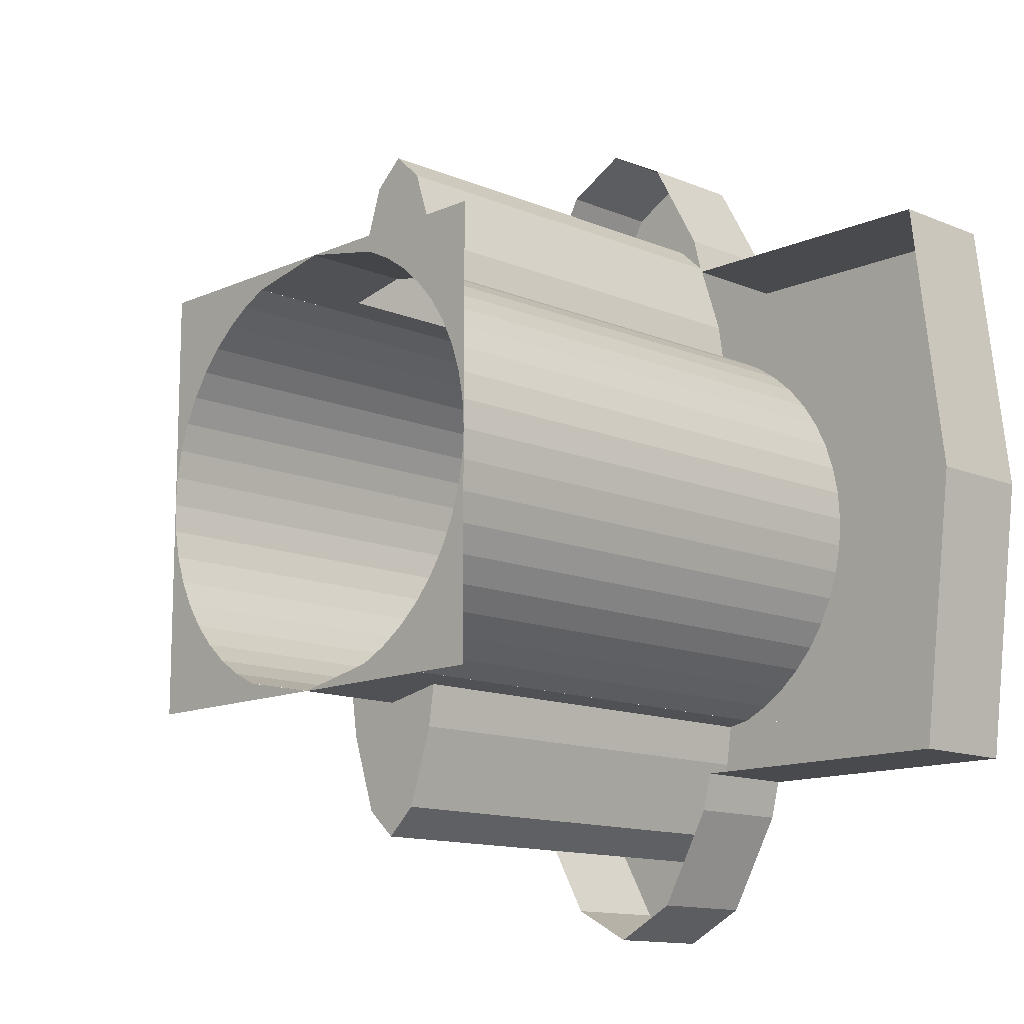
<metadata>
{"format":"obj","ext":"obj","renderer":"f3d","projection":"perspective","resolution":1024,"background":"white","views":[{"elev":-12.8,"azim":-134.1,"up":"+Z"}]}
</metadata>
<code>
v -0.1 -0.05 0.1
v -0.03825 -0.05 0.0924
v -0.05731 -0.05 0.1244
v -0.1848 -0.05 0.1244
v -0.1848 -0.05 0.1244
v -0.2 -0.05 0
v -0.1 -0.05 0
v -0.1 -0.05 0.1
v -0.03825 -0.05 0.0924
v -0.02747 -0.05 0.09454
v -0.05731 -0.05 0.1244
v -0.03825 0.2 0.0924
v -0.02747 0.15 0.09454
v -0.02747 -0.05 0.09454
v -0.03825 -0.05 0.0924
v 0 -0.05 0.2
v -0.0287 -0.05 0.1848
v -0.0134 -0.05 0.1478
v 0 -0.05 0.16
v 0 -0.05 0.16
v -0.0134 -0.05 0.1478
v -0.0134 0.15 0.1478
v 0 0.15 0.16
v -0.0287 -0.05 0.1848
v -0.05305 -0.05 0.1414
v -0.02475 -0.05 0.1132
v -0.0134 -0.05 0.1478
v -0.0134 -0.05 0.1478
v -0.02475 -0.05 0.1132
v -0.02475 0.15 0.1132
v -0.0134 0.15 0.1478
v -0.02747 -0.05 0.09454
v -0.02475 -0.05 0.1132
v -0.05305 -0.05 0.1414
v -0.05731 -0.05 0.1244
v -0.02747 0.15 0.09454
v -0.02475 0.15 0.1132
v -0.02475 -0.05 0.1132
v -0.02747 -0.05 0.09454
v 0 0 0.2
v -0.0287 0 0.1848
v -0.0287 -0.05 0.1848
v 0 -0.05 0.2
v -0.0287 0 0.1848
v -0.05305 0 0.1414
v -0.05305 -0.05 0.1414
v -0.0287 -0.05 0.1848
v -0.05305 0 0.1414
v -0.05731 0 0.1244
v -0.05731 -0.05 0.1244
v -0.05305 -0.05 0.1414
v -0.1848 0 0.1244
v -0.2 0 0
v -0.2 -0.05 0
v -0.1848 -0.05 0.1244
v -0.05731 -0.05 0.1244
v -0.05731 0 0.1244
v -0.1848 0 0.1244
v -0.1848 -0.05 0.1244
v 0 0.15 0.1
v 0 0.15 0.16
v -0.0134 0.15 0.1478
v -0.02475 0.15 0.1132
v 0 0.15 0.1
v -0.02475 0.15 0.1132
v -0.02747 0.15 0.09454
v 0 0.15 0.1
v -0.02747 0.15 0.09454
v -0.03825 0.2 0.0924
v 0 0.2 0.1
v 0 0.2 0.1
v -0.03827 0.2 0.09239
v -0.1 0.2 0.1
v -0.1 -0.05 0
v -0.09914 -0.05 0.01305
v -0.09914 0.2 0.01305
v -0.1 0.2 0
v -0.09914 -0.05 0.01305
v -0.09659 -0.05 0.02588
v -0.09659 0.2 0.02588
v -0.09914 0.2 0.01305
v -0.09659 -0.05 0.02588
v -0.09239 -0.05 0.03827
v -0.09239 0.2 0.03827
v -0.09659 0.2 0.02588
v -0.09239 -0.05 0.03827
v -0.0866 -0.05 0.05
v -0.0866 0.2 0.05
v -0.09239 0.2 0.03827
v -0.0866 -0.05 0.05
v -0.07934 -0.05 0.06088
v -0.07934 0.2 0.06088
v -0.0866 0.2 0.05
v -0.07934 -0.05 0.06088
v -0.07071 -0.05 0.07071
v -0.07071 0.2 0.07071
v -0.07934 0.2 0.06088
v -0.07071 -0.05 0.07071
v -0.06088 -0.05 0.07934
v -0.06088 0.2 0.07934
v -0.07071 0.2 0.07071
v -0.06088 -0.05 0.07934
v -0.05 -0.05 0.0866
v -0.05 0.2 0.0866
v -0.06088 0.2 0.07934
v -0.05 -0.05 0.0866
v -0.03827 -0.05 0.09239
v -0.03827 0.2 0.09239
v -0.05 0.2 0.0866
v -0.1 0.2 0.1
v -0.09914 0.2 0.01305
v -0.1 0.2 0
v -0.1 0.2 0.1
v -0.09659 0.2 0.02588
v -0.09914 0.2 0.01305
v -0.1 0.2 0.1
v -0.09239 0.2 0.03827
v -0.09659 0.2 0.02588
v -0.1 0.2 0.1
v -0.0866 0.2 0.05
v -0.09239 0.2 0.03827
v -0.1 0.2 0.1
v -0.07934 0.2 0.06088
v -0.0866 0.2 0.05
v -0.1 0.2 0.1
v -0.07071 0.2 0.07071
v -0.07934 0.2 0.06088
v -0.1 0.2 0.1
v -0.06088 0.2 0.07934
v -0.07071 0.2 0.07071
v -0.1 0.2 0.1
v -0.05 0.2 0.0866
v -0.06088 0.2 0.07934
v -0.1 0.2 0.1
v -0.03827 0.2 0.09239
v -0.05 0.2 0.0866
v -0.1 -0.05 0.1
v -0.09914 -0.05 0.01305
v -0.1 -0.05 0
v -0.1 -0.05 0.1
v -0.09659 -0.05 0.02588
v -0.09914 -0.05 0.01305
v -0.1 -0.05 0.1
v -0.09239 -0.05 0.03827
v -0.09659 -0.05 0.02588
v -0.1 -0.05 0.1
v -0.0866 -0.05 0.05
v -0.09239 -0.05 0.03827
v -0.1 -0.05 0.1
v -0.07934 -0.05 0.06088
v -0.0866 -0.05 0.05
v -0.1 -0.05 0.1
v -0.07071 -0.05 0.07071
v -0.07934 -0.05 0.06088
v -0.1 -0.05 0.1
v -0.06088 -0.05 0.07934
v -0.07071 -0.05 0.07071
v -0.1 -0.05 0.1
v -0.05 -0.05 0.0866
v -0.06088 -0.05 0.07934
v -0.1 -0.05 0.1
v -0.03827 -0.05 0.09239
v -0.05 -0.05 0.0866
v 0.1 -0.05 0.1
v 0.03825 -0.05 0.0924
v 0.05731 -0.05 0.1244
v 0.1848 -0.05 0.1244
v 0.1848 -0.05 0.1244
v 0.2 -0.05 0
v 0.1 -0.05 0
v 0.1 -0.05 0.1
v 0.03825 -0.05 0.0924
v 0.02747 -0.05 0.09454
v 0.05731 -0.05 0.1244
v 0.03825 0.2 0.0924
v 0.02747 0.15 0.09454
v 0.02747 -0.05 0.09454
v 0.03825 -0.05 0.0924
v 0 -0.05 0.2
v 0.0287 -0.05 0.1848
v 0.0134 -0.05 0.1478
v 0 -0.05 0.16
v 0 -0.05 0.16
v 0.0134 -0.05 0.1478
v 0.0134 0.15 0.1478
v 0 0.15 0.16
v 0.0287 -0.05 0.1848
v 0.05305 -0.05 0.1414
v 0.02475 -0.05 0.1132
v 0.0134 -0.05 0.1478
v 0.0134 -0.05 0.1478
v 0.02475 -0.05 0.1132
v 0.02475 0.15 0.1132
v 0.0134 0.15 0.1478
v 0.02747 -0.05 0.09454
v 0.02475 -0.05 0.1132
v 0.05305 -0.05 0.1414
v 0.05731 -0.05 0.1244
v 0.02747 0.15 0.09454
v 0.02475 0.15 0.1132
v 0.02475 -0.05 0.1132
v 0.02747 -0.05 0.09454
v 0 0 0.2
v 0.0287 0 0.1848
v 0.0287 -0.05 0.1848
v 0 -0.05 0.2
v 0.0287 0 0.1848
v 0.05305 0 0.1414
v 0.05305 -0.05 0.1414
v 0.0287 -0.05 0.1848
v 0.05305 0 0.1414
v 0.05731 0 0.1244
v 0.05731 -0.05 0.1244
v 0.05305 -0.05 0.1414
v 0.1848 0 0.1244
v 0.2 0 0
v 0.2 -0.05 0
v 0.1848 -0.05 0.1244
v 0.05731 -0.05 0.1244
v 0.05731 0 0.1244
v 0.1848 0 0.1244
v 0.1848 -0.05 0.1244
v 0 0.15 0.1
v 0 0.15 0.16
v 0.0134 0.15 0.1478
v 0.02475 0.15 0.1132
v 0 0.15 0.1
v 0.02475 0.15 0.1132
v 0.02747 0.15 0.09454
v 0 0.15 0.1
v 0.02747 0.15 0.09454
v 0.03825 0.2 0.0924
v 0 0.2 0.1
v 0 0.2 0.1
v 0.03827 0.2 0.09239
v 0.1 0.2 0.1
v 0.1 -0.05 0
v 0.09914 -0.05 0.01305
v 0.09914 0.2 0.01305
v 0.1 0.2 0
v 0.09914 -0.05 0.01305
v 0.09659 -0.05 0.02588
v 0.09659 0.2 0.02588
v 0.09914 0.2 0.01305
v 0.09659 -0.05 0.02588
v 0.09239 -0.05 0.03827
v 0.09239 0.2 0.03827
v 0.09659 0.2 0.02588
v 0.09239 -0.05 0.03827
v 0.0866 -0.05 0.05
v 0.0866 0.2 0.05
v 0.09239 0.2 0.03827
v 0.0866 -0.05 0.05
v 0.07934 -0.05 0.06088
v 0.07934 0.2 0.06088
v 0.0866 0.2 0.05
v 0.07934 -0.05 0.06088
v 0.07071 -0.05 0.07071
v 0.07071 0.2 0.07071
v 0.07934 0.2 0.06088
v 0.07071 -0.05 0.07071
v 0.06088 -0.05 0.07934
v 0.06088 0.2 0.07934
v 0.07071 0.2 0.07071
v 0.06088 -0.05 0.07934
v 0.05 -0.05 0.0866
v 0.05 0.2 0.0866
v 0.06088 0.2 0.07934
v 0.05 -0.05 0.0866
v 0.03827 -0.05 0.09239
v 0.03827 0.2 0.09239
v 0.05 0.2 0.0866
v 0.1 0.2 0.1
v 0.09914 0.2 0.01305
v 0.1 0.2 0
v 0.1 0.2 0.1
v 0.09659 0.2 0.02588
v 0.09914 0.2 0.01305
v 0.1 0.2 0.1
v 0.09239 0.2 0.03827
v 0.09659 0.2 0.02588
v 0.1 0.2 0.1
v 0.0866 0.2 0.05
v 0.09239 0.2 0.03827
v 0.1 0.2 0.1
v 0.07934 0.2 0.06088
v 0.0866 0.2 0.05
v 0.1 0.2 0.1
v 0.07071 0.2 0.07071
v 0.07934 0.2 0.06088
v 0.1 0.2 0.1
v 0.06088 0.2 0.07934
v 0.07071 0.2 0.07071
v 0.1 0.2 0.1
v 0.05 0.2 0.0866
v 0.06088 0.2 0.07934
v 0.1 0.2 0.1
v 0.03827 0.2 0.09239
v 0.05 0.2 0.0866
v 0.1 -0.05 0.1
v 0.09914 -0.05 0.01305
v 0.1 -0.05 0
v 0.1 -0.05 0.1
v 0.09659 -0.05 0.02588
v 0.09914 -0.05 0.01305
v 0.1 -0.05 0.1
v 0.09239 -0.05 0.03827
v 0.09659 -0.05 0.02588
v 0.1 -0.05 0.1
v 0.0866 -0.05 0.05
v 0.09239 -0.05 0.03827
v 0.1 -0.05 0.1
v 0.07934 -0.05 0.06088
v 0.0866 -0.05 0.05
v 0.1 -0.05 0.1
v 0.07071 -0.05 0.07071
v 0.07934 -0.05 0.06088
v 0.1 -0.05 0.1
v 0.06088 -0.05 0.07934
v 0.07071 -0.05 0.07071
v 0.1 -0.05 0.1
v 0.05 -0.05 0.0866
v 0.06088 -0.05 0.07934
v 0.1 -0.05 0.1
v 0.03827 -0.05 0.09239
v 0.05 -0.05 0.0866
v -0.1 -0.05 -0.1
v -0.03825 -0.05 -0.0924
v -0.05731 -0.05 -0.1244
v -0.1848 -0.05 -0.1244
v -0.1848 -0.05 -0.1244
v -0.2 -0.05 0
v -0.1 -0.05 0
v -0.1 -0.05 -0.1
v -0.03825 -0.05 -0.0924
v -0.02747 -0.05 -0.09454
v -0.05731 -0.05 -0.1244
v -0.03825 0.2 -0.0924
v -0.02747 0.15 -0.09454
v -0.02747 -0.05 -0.09454
v -0.03825 -0.05 -0.0924
v 0 -0.05 -0.2
v -0.0287 -0.05 -0.1848
v -0.0134 -0.05 -0.1478
v 0 -0.05 -0.16
v 0 -0.05 -0.16
v -0.0134 -0.05 -0.1478
v -0.0134 0.15 -0.1478
v 0 0.15 -0.16
v -0.0287 -0.05 -0.1848
v -0.05305 -0.05 -0.1414
v -0.02475 -0.05 -0.1132
v -0.0134 -0.05 -0.1478
v -0.0134 -0.05 -0.1478
v -0.02475 -0.05 -0.1132
v -0.02475 0.15 -0.1132
v -0.0134 0.15 -0.1478
v -0.02747 -0.05 -0.09454
v -0.02475 -0.05 -0.1132
v -0.05305 -0.05 -0.1414
v -0.05731 -0.05 -0.1244
v -0.02747 0.15 -0.09454
v -0.02475 0.15 -0.1132
v -0.02475 -0.05 -0.1132
v -0.02747 -0.05 -0.09454
v 0 0 -0.2
v -0.0287 0 -0.1848
v -0.0287 -0.05 -0.1848
v 0 -0.05 -0.2
v -0.0287 0 -0.1848
v -0.05305 0 -0.1414
v -0.05305 -0.05 -0.1414
v -0.0287 -0.05 -0.1848
v -0.05305 0 -0.1414
v -0.05731 0 -0.1244
v -0.05731 -0.05 -0.1244
v -0.05305 -0.05 -0.1414
v -0.1848 0 -0.1244
v -0.2 0 0
v -0.2 -0.05 0
v -0.1848 -0.05 -0.1244
v -0.05731 -0.05 -0.1244
v -0.05731 0 -0.1244
v -0.1848 0 -0.1244
v -0.1848 -0.05 -0.1244
v 0 0.15 -0.1
v 0 0.15 -0.16
v -0.0134 0.15 -0.1478
v -0.02475 0.15 -0.1132
v 0 0.15 -0.1
v -0.02475 0.15 -0.1132
v -0.02747 0.15 -0.09454
v 0 0.15 -0.1
v -0.02747 0.15 -0.09454
v -0.03825 0.2 -0.0924
v 0 0.2 -0.1
v 0 0.2 -0.1
v -0.03827 0.2 -0.09239
v -0.1 0.2 -0.1
v -0.1 -0.05 0
v -0.09914 -0.05 -0.01305
v -0.09914 0.2 -0.01305
v -0.1 0.2 0
v -0.09914 -0.05 -0.01305
v -0.09659 -0.05 -0.02588
v -0.09659 0.2 -0.02588
v -0.09914 0.2 -0.01305
v -0.09659 -0.05 -0.02588
v -0.09239 -0.05 -0.03827
v -0.09239 0.2 -0.03827
v -0.09659 0.2 -0.02588
v -0.09239 -0.05 -0.03827
v -0.0866 -0.05 -0.05
v -0.0866 0.2 -0.05
v -0.09239 0.2 -0.03827
v -0.0866 -0.05 -0.05
v -0.07934 -0.05 -0.06088
v -0.07934 0.2 -0.06088
v -0.0866 0.2 -0.05
v -0.07934 -0.05 -0.06088
v -0.07071 -0.05 -0.07071
v -0.07071 0.2 -0.07071
v -0.07934 0.2 -0.06088
v -0.07071 -0.05 -0.07071
v -0.06088 -0.05 -0.07934
v -0.06088 0.2 -0.07934
v -0.07071 0.2 -0.07071
v -0.06088 -0.05 -0.07934
v -0.05 -0.05 -0.0866
v -0.05 0.2 -0.0866
v -0.06088 0.2 -0.07934
v -0.05 -0.05 -0.0866
v -0.03827 -0.05 -0.09239
v -0.03827 0.2 -0.09239
v -0.05 0.2 -0.0866
v -0.1 0.2 -0.1
v -0.09914 0.2 -0.01305
v -0.1 0.2 0
v -0.1 0.2 -0.1
v -0.09659 0.2 -0.02588
v -0.09914 0.2 -0.01305
v -0.1 0.2 -0.1
v -0.09239 0.2 -0.03827
v -0.09659 0.2 -0.02588
v -0.1 0.2 -0.1
v -0.0866 0.2 -0.05
v -0.09239 0.2 -0.03827
v -0.1 0.2 -0.1
v -0.07934 0.2 -0.06088
v -0.0866 0.2 -0.05
v -0.1 0.2 -0.1
v -0.07071 0.2 -0.07071
v -0.07934 0.2 -0.06088
v -0.1 0.2 -0.1
v -0.06088 0.2 -0.07934
v -0.07071 0.2 -0.07071
v -0.1 0.2 -0.1
v -0.05 0.2 -0.0866
v -0.06088 0.2 -0.07934
v -0.1 0.2 -0.1
v -0.03827 0.2 -0.09239
v -0.05 0.2 -0.0866
v -0.1 -0.05 -0.1
v -0.09914 -0.05 -0.01305
v -0.1 -0.05 0
v -0.1 -0.05 -0.1
v -0.09659 -0.05 -0.02588
v -0.09914 -0.05 -0.01305
v -0.1 -0.05 -0.1
v -0.09239 -0.05 -0.03827
v -0.09659 -0.05 -0.02588
v -0.1 -0.05 -0.1
v -0.0866 -0.05 -0.05
v -0.09239 -0.05 -0.03827
v -0.1 -0.05 -0.1
v -0.07934 -0.05 -0.06088
v -0.0866 -0.05 -0.05
v -0.1 -0.05 -0.1
v -0.07071 -0.05 -0.07071
v -0.07934 -0.05 -0.06088
v -0.1 -0.05 -0.1
v -0.06088 -0.05 -0.07934
v -0.07071 -0.05 -0.07071
v -0.1 -0.05 -0.1
v -0.05 -0.05 -0.0866
v -0.06088 -0.05 -0.07934
v -0.1 -0.05 -0.1
v -0.03827 -0.05 -0.09239
v -0.05 -0.05 -0.0866
v 0.1 -0.05 -0.1
v 0.03825 -0.05 -0.0924
v 0.05731 -0.05 -0.1244
v 0.1848 -0.05 -0.1244
v 0.1848 -0.05 -0.1244
v 0.2 -0.05 0
v 0.1 -0.05 0
v 0.1 -0.05 -0.1
v 0.03825 -0.05 -0.0924
v 0.02747 -0.05 -0.09454
v 0.05731 -0.05 -0.1244
v 0.03825 0.2 -0.0924
v 0.02747 0.15 -0.09454
v 0.02747 -0.05 -0.09454
v 0.03825 -0.05 -0.0924
v 0 -0.05 -0.2
v 0.0287 -0.05 -0.1848
v 0.0134 -0.05 -0.1478
v 0 -0.05 -0.16
v 0 -0.05 -0.16
v 0.0134 -0.05 -0.1478
v 0.0134 0.15 -0.1478
v 0 0.15 -0.16
v 0.0287 -0.05 -0.1848
v 0.05305 -0.05 -0.1414
v 0.02475 -0.05 -0.1132
v 0.0134 -0.05 -0.1478
v 0.0134 -0.05 -0.1478
v 0.02475 -0.05 -0.1132
v 0.02475 0.15 -0.1132
v 0.0134 0.15 -0.1478
v 0.02747 -0.05 -0.09454
v 0.02475 -0.05 -0.1132
v 0.05305 -0.05 -0.1414
v 0.05731 -0.05 -0.1244
v 0.02747 0.15 -0.09454
v 0.02475 0.15 -0.1132
v 0.02475 -0.05 -0.1132
v 0.02747 -0.05 -0.09454
v 0 0 -0.2
v 0.0287 0 -0.1848
v 0.0287 -0.05 -0.1848
v 0 -0.05 -0.2
v 0.0287 0 -0.1848
v 0.05305 0 -0.1414
v 0.05305 -0.05 -0.1414
v 0.0287 -0.05 -0.1848
v 0.05305 0 -0.1414
v 0.05731 0 -0.1244
v 0.05731 -0.05 -0.1244
v 0.05305 -0.05 -0.1414
v 0.1848 0 -0.1244
v 0.2 0 0
v 0.2 -0.05 0
v 0.1848 -0.05 -0.1244
v 0.05731 -0.05 -0.1244
v 0.05731 0 -0.1244
v 0.1848 0 -0.1244
v 0.1848 -0.05 -0.1244
v 0 0.15 -0.1
v 0 0.15 -0.16
v 0.0134 0.15 -0.1478
v 0.02475 0.15 -0.1132
v 0 0.15 -0.1
v 0.02475 0.15 -0.1132
v 0.02747 0.15 -0.09454
v 0 0.15 -0.1
v 0.02747 0.15 -0.09454
v 0.03825 0.2 -0.0924
v 0 0.2 -0.1
v 0 0.2 -0.1
v 0.03827 0.2 -0.09239
v 0.1 0.2 -0.1
v 0.1 -0.05 0
v 0.09914 -0.05 -0.01305
v 0.09914 0.2 -0.01305
v 0.1 0.2 0
v 0.09914 -0.05 -0.01305
v 0.09659 -0.05 -0.02588
v 0.09659 0.2 -0.02588
v 0.09914 0.2 -0.01305
v 0.09659 -0.05 -0.02588
v 0.09239 -0.05 -0.03827
v 0.09239 0.2 -0.03827
v 0.09659 0.2 -0.02588
v 0.09239 -0.05 -0.03827
v 0.0866 -0.05 -0.05
v 0.0866 0.2 -0.05
v 0.09239 0.2 -0.03827
v 0.0866 -0.05 -0.05
v 0.07934 -0.05 -0.06088
v 0.07934 0.2 -0.06088
v 0.0866 0.2 -0.05
v 0.07934 -0.05 -0.06088
v 0.07071 -0.05 -0.07071
v 0.07071 0.2 -0.07071
v 0.07934 0.2 -0.06088
v 0.07071 -0.05 -0.07071
v 0.06088 -0.05 -0.07934
v 0.06088 0.2 -0.07934
v 0.07071 0.2 -0.07071
v 0.06088 -0.05 -0.07934
v 0.05 -0.05 -0.0866
v 0.05 0.2 -0.0866
v 0.06088 0.2 -0.07934
v 0.05 -0.05 -0.0866
v 0.03827 -0.05 -0.09239
v 0.03827 0.2 -0.09239
v 0.05 0.2 -0.0866
v 0.1 0.2 -0.1
v 0.09914 0.2 -0.01305
v 0.1 0.2 0
v 0.1 0.2 -0.1
v 0.09659 0.2 -0.02588
v 0.09914 0.2 -0.01305
v 0.1 0.2 -0.1
v 0.09239 0.2 -0.03827
v 0.09659 0.2 -0.02588
v 0.1 0.2 -0.1
v 0.0866 0.2 -0.05
v 0.09239 0.2 -0.03827
v 0.1 0.2 -0.1
v 0.07934 0.2 -0.06088
v 0.0866 0.2 -0.05
v 0.1 0.2 -0.1
v 0.07071 0.2 -0.07071
v 0.07934 0.2 -0.06088
v 0.1 0.2 -0.1
v 0.06088 0.2 -0.07934
v 0.07071 0.2 -0.07071
v 0.1 0.2 -0.1
v 0.05 0.2 -0.0866
v 0.06088 0.2 -0.07934
v 0.1 0.2 -0.1
v 0.03827 0.2 -0.09239
v 0.05 0.2 -0.0866
v 0.1 -0.05 -0.1
v 0.09914 -0.05 -0.01305
v 0.1 -0.05 0
v 0.1 -0.05 -0.1
v 0.09659 -0.05 -0.02588
v 0.09914 -0.05 -0.01305
v 0.1 -0.05 -0.1
v 0.09239 -0.05 -0.03827
v 0.09659 -0.05 -0.02588
v 0.1 -0.05 -0.1
v 0.0866 -0.05 -0.05
v 0.09239 -0.05 -0.03827
v 0.1 -0.05 -0.1
v 0.07934 -0.05 -0.06088
v 0.0866 -0.05 -0.05
v 0.1 -0.05 -0.1
v 0.07071 -0.05 -0.07071
v 0.07934 -0.05 -0.06088
v 0.1 -0.05 -0.1
v 0.06088 -0.05 -0.07934
v 0.07071 -0.05 -0.07071
v 0.1 -0.05 -0.1
v 0.05 -0.05 -0.0866
v 0.06088 -0.05 -0.07934
v 0.1 -0.05 -0.1
v 0.03827 -0.05 -0.09239
v 0.05 -0.05 -0.0866
g mesh7331164
f 1 2 3
f 3 4 1
f 5 6 7
f 7 8 5
f 9 10 11
f 12 13 14
f 14 15 12
f 16 17 18
f 18 19 16
f 20 21 22
f 22 23 20
f 24 25 26
f 26 27 24
f 28 29 30
f 30 31 28
f 32 33 34
f 34 35 32
f 36 37 38
f 38 39 36
f 40 41 42
f 42 43 40
f 44 45 46
f 46 47 44
f 48 49 50
f 50 51 48
f 52 53 54
f 54 55 52
g mesh7331165
f 56 57 58
f 58 59 56
f 60 61 62
f 62 63 60
f 64 65 66
f 67 68 69
f 69 70 67
f 71 72 73
g mesh7331171
f 74 76 75
f 76 74 77
f 78 80 79
f 80 78 81
f 82 84 83
f 84 82 85
f 86 88 87
f 88 86 89
f 90 92 91
f 92 90 93
f 94 96 95
f 96 94 97
f 98 100 99
f 100 98 101
f 102 104 103
f 104 102 105
f 106 108 107
f 108 106 109
g mesh7331173
f 110 111 112
f 113 114 115
f 116 117 118
f 119 120 121
f 122 123 124
f 125 126 127
f 128 129 130
f 131 132 133
f 134 135 136
g mesh7331175
f 137 139 138
f 140 142 141
f 143 145 144
f 146 148 147
f 149 151 150
f 152 154 153
f 155 157 156
f 158 160 159
f 161 163 162
g mesh7331178
f 164 166 165
f 166 164 167
f 168 170 169
f 170 168 171
f 172 174 173
f 175 177 176
f 177 175 178
f 179 181 180
f 181 179 182
f 183 185 184
f 185 183 186
f 187 189 188
f 189 187 190
f 191 193 192
f 193 191 194
f 195 197 196
f 197 195 198
f 199 201 200
f 201 199 202
f 203 205 204
f 205 203 206
f 207 209 208
f 209 207 210
f 211 213 212
f 213 211 214
f 215 217 216
f 217 215 218
g mesh7331179
f 219 221 220
f 221 219 222
f 223 225 224
f 225 223 226
f 227 229 228
f 230 232 231
f 232 230 233
f 234 236 235
g mesh7331185
f 237 238 239
f 239 240 237
f 241 242 243
f 243 244 241
f 245 246 247
f 247 248 245
f 249 250 251
f 251 252 249
f 253 254 255
f 255 256 253
f 257 258 259
f 259 260 257
f 261 262 263
f 263 264 261
f 265 266 267
f 267 268 265
f 269 270 271
f 271 272 269
g mesh7331187
f 273 275 274
f 276 278 277
f 279 281 280
f 282 284 283
f 285 287 286
f 288 290 289
f 291 293 292
f 294 296 295
f 297 299 298
g mesh7331189
f 300 301 302
f 303 304 305
f 306 307 308
f 309 310 311
f 312 313 314
f 315 316 317
f 318 319 320
f 321 322 323
f 324 325 326
g mesh7331192
f 327 329 328
f 329 327 330
f 331 333 332
f 333 331 334
f 335 337 336
f 338 340 339
f 340 338 341
f 342 344 343
f 344 342 345
f 346 348 347
f 348 346 349
f 350 352 351
f 352 350 353
f 354 356 355
f 356 354 357
f 358 360 359
f 360 358 361
f 362 364 363
f 364 362 365
f 366 368 367
f 368 366 369
f 370 372 371
f 372 370 373
f 374 376 375
f 376 374 377
f 378 380 379
f 380 378 381
g mesh7331193
f 382 384 383
f 384 382 385
f 386 388 387
f 388 386 389
f 390 392 391
f 393 395 394
f 395 393 396
f 397 399 398
g mesh7331199
f 400 401 402
f 402 403 400
f 404 405 406
f 406 407 404
f 408 409 410
f 410 411 408
f 412 413 414
f 414 415 412
f 416 417 418
f 418 419 416
f 420 421 422
f 422 423 420
f 424 425 426
f 426 427 424
f 428 429 430
f 430 431 428
f 432 433 434
f 434 435 432
g mesh7331201
f 436 438 437
f 439 441 440
f 442 444 443
f 445 447 446
f 448 450 449
f 451 453 452
f 454 456 455
f 457 459 458
f 460 462 461
g mesh7331203
f 463 464 465
f 466 467 468
f 469 470 471
f 472 473 474
f 475 476 477
f 478 479 480
f 481 482 483
f 484 485 486
f 487 488 489
g mesh7331206
f 490 491 492
f 492 493 490
f 494 495 496
f 496 497 494
f 498 499 500
f 501 502 503
f 503 504 501
f 505 506 507
f 507 508 505
f 509 510 511
f 511 512 509
f 513 514 515
f 515 516 513
f 517 518 519
f 519 520 517
f 521 522 523
f 523 524 521
f 525 526 527
f 527 528 525
f 529 530 531
f 531 532 529
f 533 534 535
f 535 536 533
f 537 538 539
f 539 540 537
f 541 542 543
f 543 544 541
g mesh7331207
f 545 546 547
f 547 548 545
f 549 550 551
f 551 552 549
f 553 554 555
f 556 557 558
f 558 559 556
f 560 561 562
g mesh7331213
f 563 565 564
f 565 563 566
f 567 569 568
f 569 567 570
f 571 573 572
f 573 571 574
f 575 577 576
f 577 575 578
f 579 581 580
f 581 579 582
f 583 585 584
f 585 583 586
f 587 589 588
f 589 587 590
f 591 593 592
f 593 591 594
f 595 597 596
f 597 595 598
g mesh7331215
f 599 600 601
f 602 603 604
f 605 606 607
f 608 609 610
f 611 612 613
f 614 615 616
f 617 618 619
f 620 621 622
f 623 624 625
g mesh7331217
f 626 628 627
f 629 631 630
f 632 634 633
f 635 637 636
f 638 640 639
f 641 643 642
f 644 646 645
f 647 649 648
f 650 652 651

</code>
